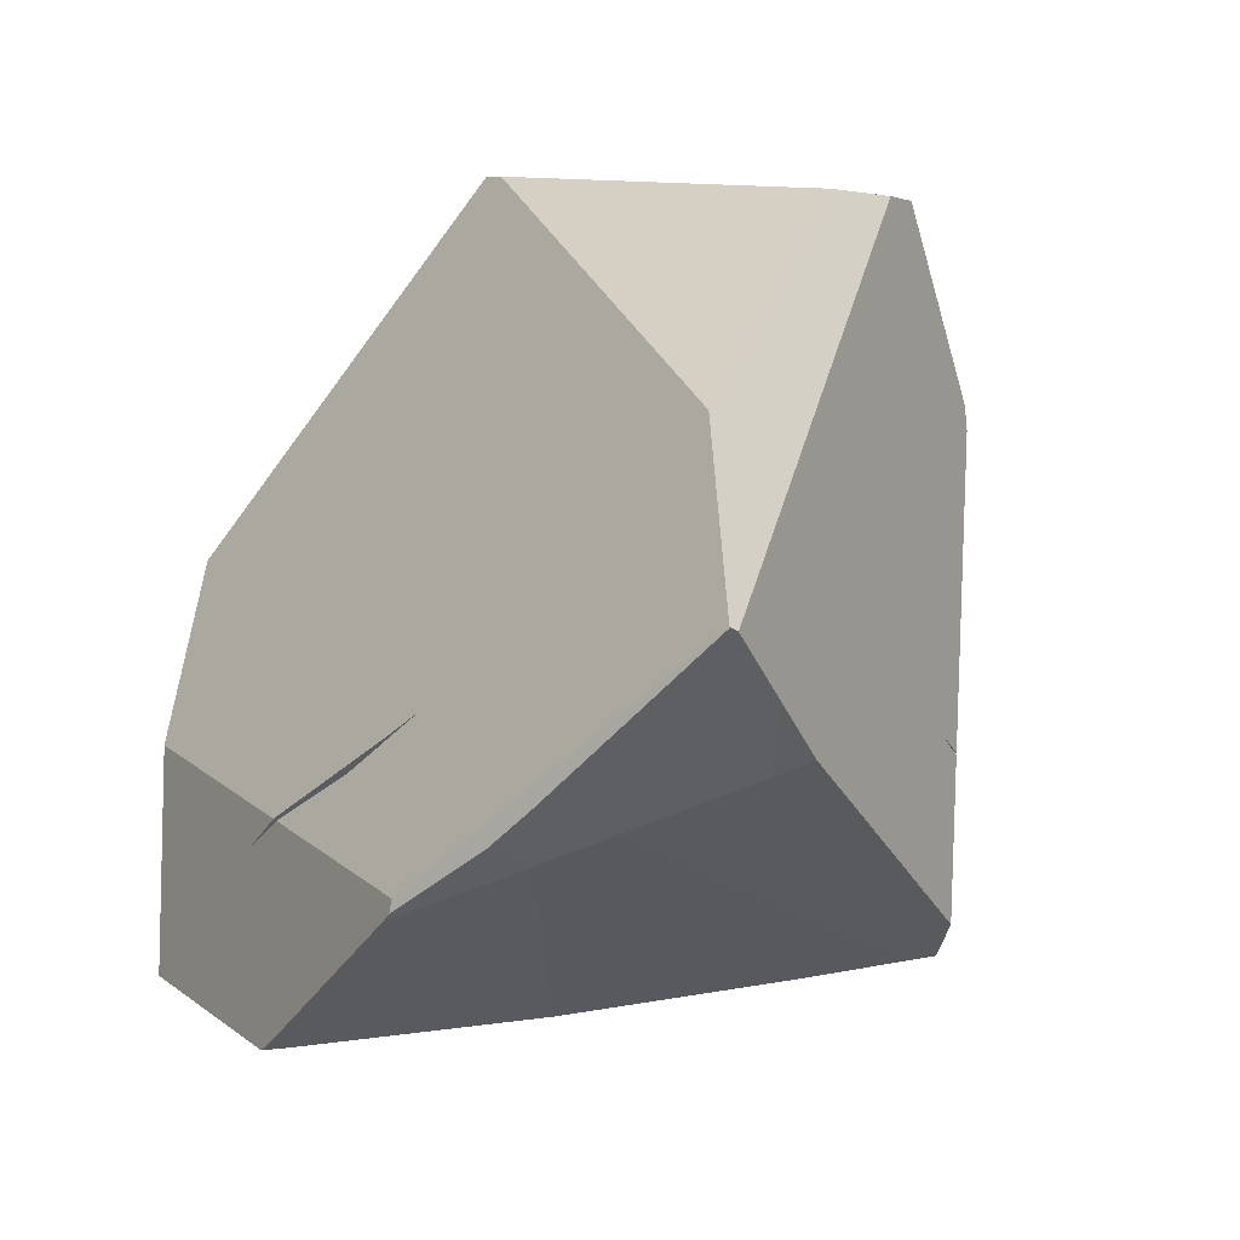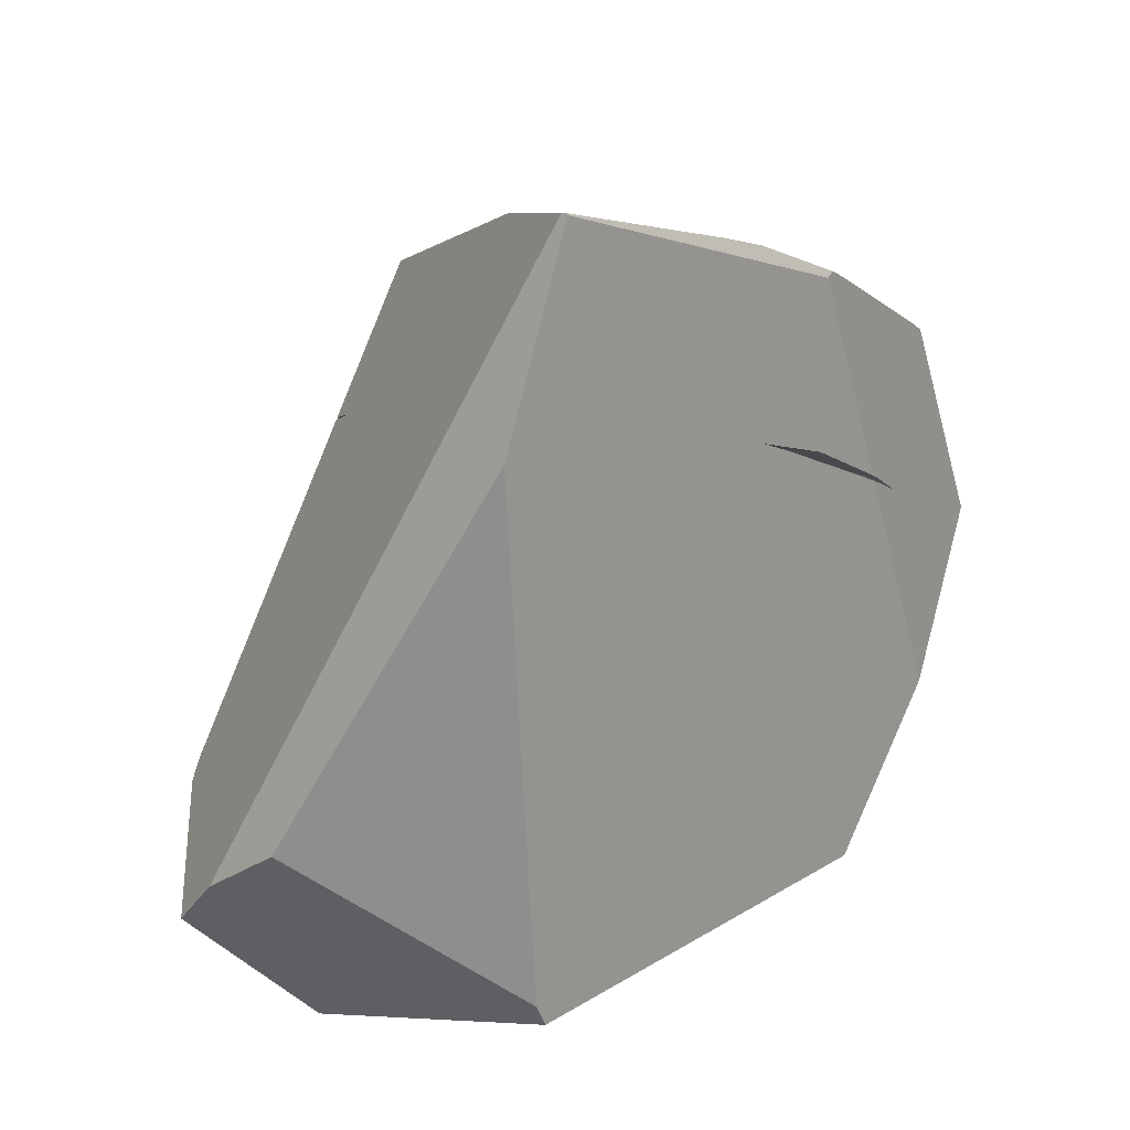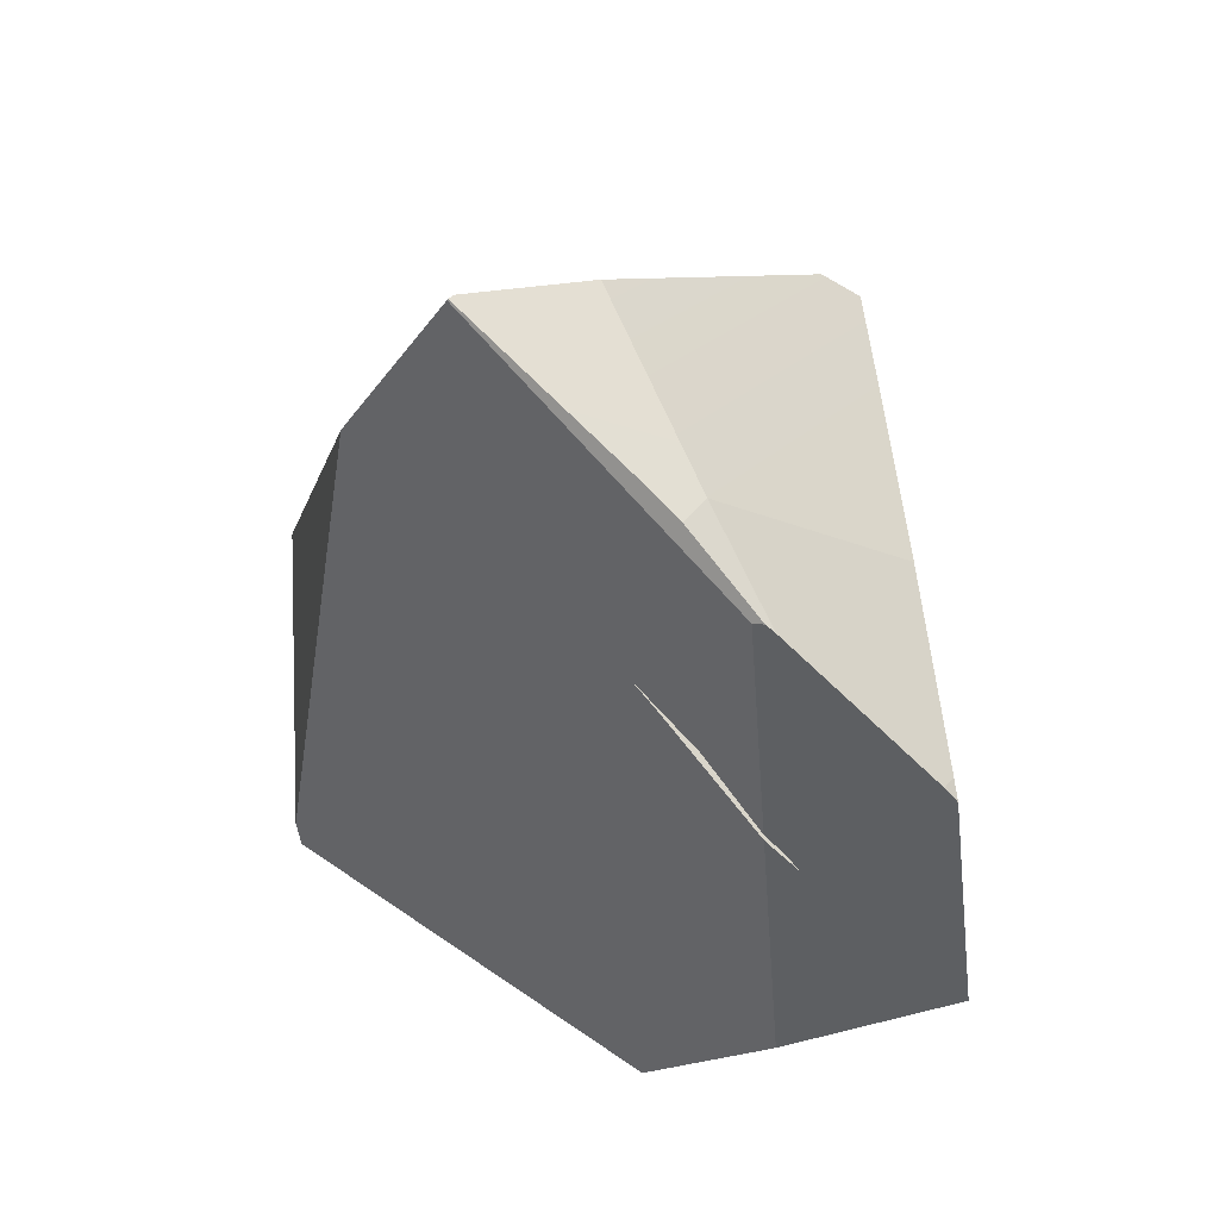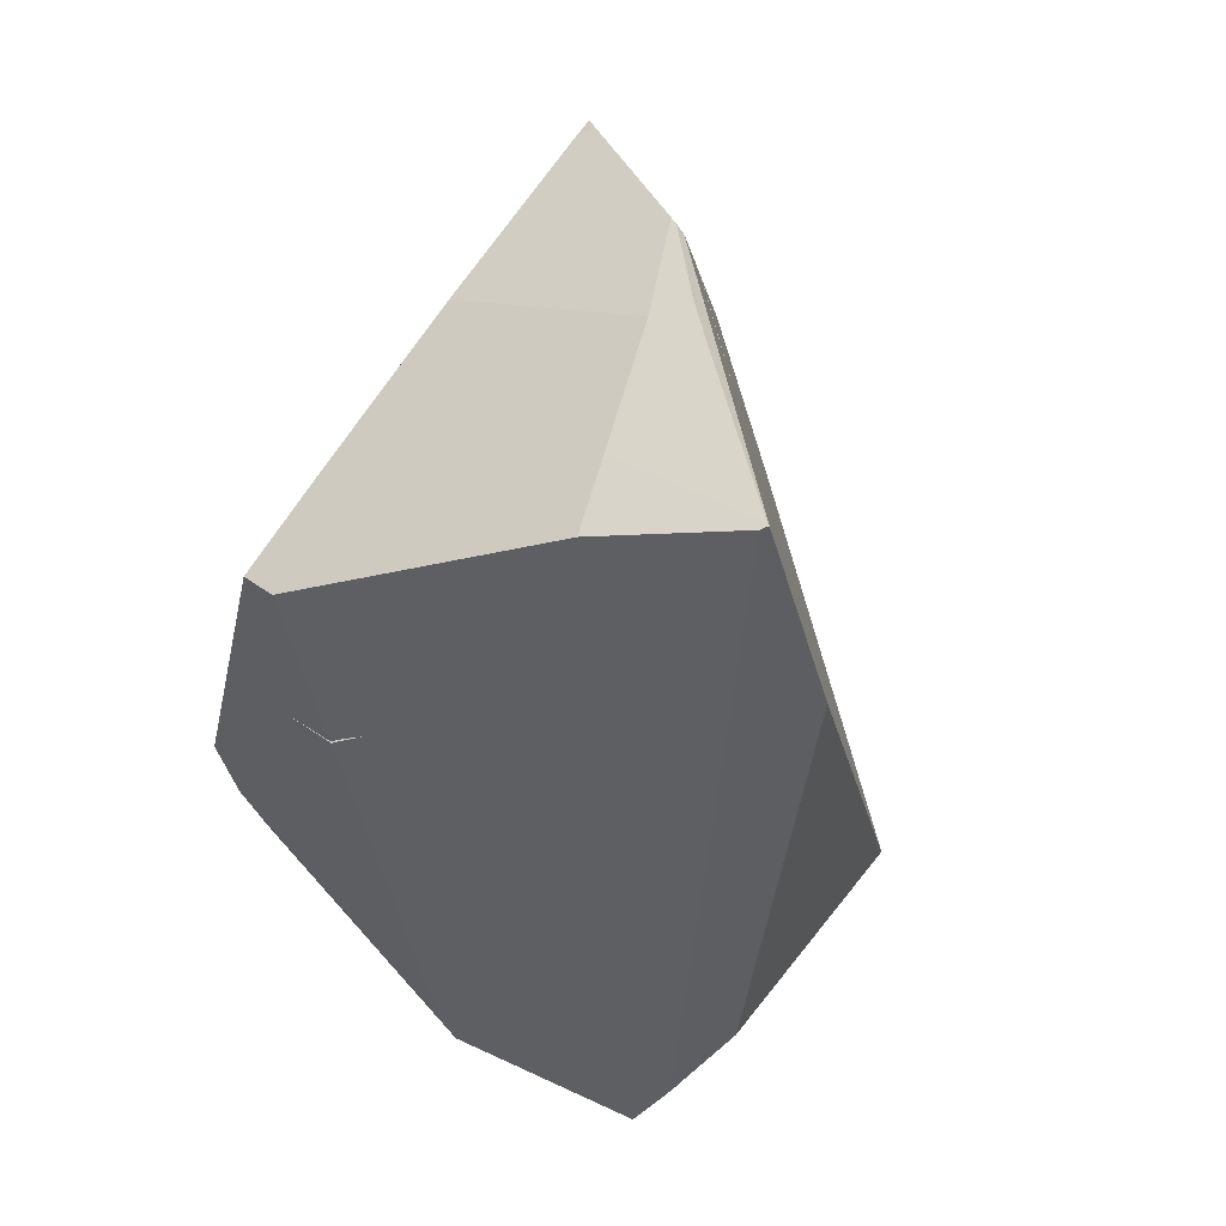
<metadata>
{"format":"obj","ext":"obj","renderer":"f3d","projection":"perspective","resolution":1024,"background":"white","views":[{"elev":16.7,"azim":167.0,"up":"+Z"},{"elev":33.4,"azim":11.6,"up":"+Y"},{"elev":53.0,"azim":88.9,"up":"+Y"},{"elev":74.4,"azim":-51.8,"up":"+Y"}]}
</metadata>
<code>
g  Instance
v 0.4779 -41.12 -4.802
v -0.4151 -41.43 -5.155
v 0.08958 -40.94 -4.469
v 0.4779 -41.12 -4.802
v 0.5416 -41.77 -5.682
v -0.4151 -41.43 -5.155
v -0.4151 -41.43 -5.155
v 0.5416 -41.77 -5.682
v -0.5383 -41.55 -5.314
v 0.5416 -41.77 -5.682
v 0.4761 -42.14 -6.068
v -0.632 -42.12 -5.982
v -0.632 -42.12 -5.982
v 0.4761 -42.14 -6.068
v -0.632 -42.13 -5.983
v 1.747 -42.28 -6.092
v 1.674 -42.35 -6.178
v 1.631 -42.05 -5.879
v 1.631 -42.05 -5.879
v 1.674 -42.35 -6.178
v 1.315 -42.23 -6.126
v 1.315 -42.23 -6.126
v 1.674 -42.35 -6.178
v 1.347 -42.25 -6.145
v -0.632 -42.12 -5.982
v -0.6445 -41.67 -5.439
v 0.5416 -41.77 -5.682
v 0.5416 -41.77 -5.682
v -0.6445 -41.67 -5.439
v -0.5383 -41.55 -5.314
v 1.315 -42.23 -6.126
v 1.293 -42.24 -6.14
v 0.5416 -41.77 -5.682
v 0.5416 -41.77 -5.682
v 1.293 -42.24 -6.14
v 0.4761 -42.14 -6.068
v 0.08958 -40.94 -4.469
v 0.1346 -40.9 -4.402
v 0.4779 -41.12 -4.802
v 0.4779 -41.12 -4.802
v 0.1346 -40.9 -4.402
v 0.4276 -40.86 -4.357
v 0.4276 -40.86 -4.357
v 0.1346 -40.9 -4.402
v 0.3536 -40.81 -4.269
v 0.922 -42.18 -6.105
v 1.033 -41.67 -5.572
v 0.2702 -42.14 -6.053
v -0.6346 -42.14 -5.984
v 0.2702 -42.14 -6.053
v -0.6425 -41.66 -5.443
v -0.6425 -41.66 -5.443
v 0.2702 -42.14 -6.053
v -0.6142 -41.63 -5.41
v -0.6142 -41.63 -5.41
v 0.2702 -42.14 -6.053
v 1.033 -41.67 -5.572
v 1.033 -41.67 -5.572
v -0.04814 -41.07 -4.655
v -0.6142 -41.63 -5.41
v 1.435 -41.7 -5.5
v 1.25 -41.51 -5.301
v 1.455 -41.74 -5.54
v 1.455 -41.74 -5.54
v 1.25 -41.51 -5.301
v 1.033 -41.67 -5.572
v 1.745 -42.29 -6.077
v 1.455 -41.74 -5.54
v 1.675 -42.35 -6.165
v 1.675 -42.35 -6.165
v 1.455 -41.74 -5.54
v 1.033 -41.67 -5.572
v 1.033 -41.67 -5.572
v 0.922 -42.18 -6.105
v 1.675 -42.35 -6.165
v 1.675 -42.35 -6.165
v 0.922 -42.18 -6.105
v 1.663 -42.36 -6.179
v 1.459 -41.35 -6.067
v 0.7007 -41.25 -6
v 1.514 -41.33 -6.031
v 1.514 -41.33 -6.031
v 0.7007 -41.25 -6
v 1.252 -40.88 -5.51
v 1.252 -40.88 -5.51
v 0.7007 -41.25 -6
v 0.8806 -40.69 -5.315
v 0.8806 -40.69 -5.315
v 1.001 -40.66 -5.235
v 1.252 -40.88 -5.51
v 1.252 -40.88 -5.51
v 1.001 -40.66 -5.235
v 1.236 -40.85 -5.477
v 0.4779 -41.12 -4.802
v 0.8133 -41.14 -4.805
v 0.5416 -41.77 -5.682
v 0.5416 -41.77 -5.682
v 0.8133 -41.14 -4.805
v 1.143 -41.44 -5.174
v 1.526 -41.87 -5.673
v 0.5416 -41.77 -5.682
v 1.441 -41.73 -5.502
v 1.441 -41.73 -5.502
v 0.5416 -41.77 -5.682
v 1.143 -41.44 -5.174
v 0.5416 -41.77 -5.682
v 1.526 -41.87 -5.673
v 1.315 -42.23 -6.126
v 1.315 -42.23 -6.126
v 1.526 -41.87 -5.673
v 1.631 -42.05 -5.879
v 0.655 -41.02 -4.623
v 0.4779 -41.12 -4.802
v 0.4276 -40.86 -4.357
v 0.4779 -41.12 -4.802
v 0.655 -41.02 -4.623
v 0.8133 -41.14 -4.805
v 1.312 -42.25 -6.142
v 1.293 -42.24 -6.14
v 1.315 -42.23 -6.126
v 1.315 -42.23 -6.126
v 1.347 -42.25 -6.145
v 1.312 -42.25 -6.142
v 1.538 -41.37 -6.075
v 1.459 -41.35 -6.067
v 1.514 -41.33 -6.031
v 0.8966 -40.58 -5.109
v 1.001 -40.66 -5.235
v 0.8806 -40.69 -5.315
v 0.4285 -40.27 -4.566
v 0.452 -40.27 -4.551
v 0.1464 -40.51 -5.01
v 0.1464 -40.51 -5.01
v 0.452 -40.27 -4.551
v 0.8806 -40.69 -5.315
v 0.8806 -40.69 -5.315
v 0.452 -40.27 -4.551
v 0.8966 -40.58 -5.109
v 0.3494 -40.84 -4.257
v 0.1704 -40.9 -4.37
v 0.472 -40.92 -4.401
v -0.04814 -41.07 -4.655
v 1.033 -41.67 -5.572
v 0.1263 -40.92 -4.398
v 0.1263 -40.92 -4.398
v 1.033 -41.67 -5.572
v 0.1704 -40.9 -4.37
v 0.1704 -40.9 -4.37
v 1.033 -41.67 -5.572
v 0.472 -40.92 -4.401
v 0.472 -40.92 -4.401
v 1.033 -41.67 -5.572
v 1.25 -41.51 -5.301
v 0.8806 -40.69 -5.315
v 0.7007 -41.25 -6
v -0.03059 -41.23 -5.943
v -0.03059 -41.23 -5.943
v -0.4482 -41.23 -5.912
v 0.8806 -40.69 -5.315
v 0.8806 -40.69 -5.315
v -0.4482 -41.23 -5.912
v 0.1464 -40.51 -5.01
v 0.1464 -40.51 -5.01
v -0.4482 -41.23 -5.912
v -0.4543 -41.13 -5.771
v 1.663 -42.36 -6.179
v 1.758 -42.22 -6.172
v 1.675 -42.35 -6.165
v 1.758 -42.22 -6.172
v 1.745 -42.29 -6.077
v 1.675 -42.35 -6.165
v 0.998 -43.38 -6.226
v 1.674 -42.35 -6.178
v 0.9537 -43.55 -6.041
v 0.9537 -43.55 -6.041
v 1.674 -42.35 -6.178
v 0.9561 -43.57 -6.006
v 0.9561 -43.57 -6.006
v 1.674 -42.35 -6.178
v 1.461 -43.25 -5.129
v 1.461 -43.25 -5.129
v 1.674 -42.35 -6.178
v 1.676 -42.67 -5.572
v 1.676 -42.67 -5.572
v 1.674 -42.35 -6.178
v 1.747 -42.28 -6.092
v -0.2024 -43.64 -5.169
v -0.6224 -43.33 -5.651
v 0.9561 -43.57 -6.006
v 0.9561 -43.57 -6.006
v -0.6224 -43.33 -5.651
v 0.9537 -43.55 -6.041
v 1.631 -42.05 -5.879
v 1.526 -41.87 -5.673
v 1.747 -42.28 -6.092
v 1.747 -42.28 -6.092
v 1.526 -41.87 -5.673
v 1.676 -42.67 -5.572
v 1.676 -42.67 -5.572
v 1.526 -41.87 -5.673
v 1.441 -41.73 -5.502
v 1.226 -40.86 -5.438
v 1.435 -41.7 -5.5
v 1.236 -40.85 -5.477
v 1.236 -40.85 -5.477
v 1.435 -41.7 -5.5
v 1.252 -40.88 -5.51
v 1.252 -40.88 -5.51
v 1.435 -41.7 -5.5
v 1.514 -41.33 -6.031
v 1.514 -41.33 -6.031
v 1.435 -41.7 -5.5
v 1.538 -41.37 -6.075
v 1.538 -41.37 -6.075
v 1.435 -41.7 -5.5
v 1.758 -42.22 -6.172
v 1.745 -42.29 -6.077
v 1.758 -42.22 -6.172
v 1.455 -41.74 -5.54
v 1.758 -42.22 -6.172
v 1.435 -41.7 -5.5
v 1.455 -41.74 -5.54
v -0.2024 -43.64 -5.169
v -0.3892 -43.41 -3.994
v -0.6224 -43.33 -5.651
v -0.6224 -43.33 -5.651
v -0.3892 -43.41 -3.994
v -0.8711 -43.14 -5.746
v -0.8711 -43.14 -5.746
v -0.3892 -43.41 -3.994
v -1.069 -42.9 -4.65
v -1.069 -42.9 -4.65
v -0.3892 -43.41 -3.994
v -0.8924 -43 -3.966
v -0.7472 -42.77 -3.91
v -0.8924 -43 -3.966
v -0.4728 -42.53 -3.838
v -0.4728 -42.53 -3.838
v -0.8924 -43 -3.966
v 0.4819 -43.08 -3.849
v 0.4819 -43.08 -3.849
v -0.8924 -43 -3.966
v 0.5121 -43.17 -3.864
v 0.5121 -43.17 -3.864
v -0.8924 -43 -3.966
v -0.3892 -43.41 -3.994
v -0.6224 -43.33 -5.651
v -0.8711 -43.14 -5.746
v 0.9537 -43.55 -6.041
v 0.9537 -43.55 -6.041
v -0.8711 -43.14 -5.746
v 0.998 -43.38 -6.226
v 0.998 -43.38 -6.226
v -0.8711 -43.14 -5.746
v -0.7849 -42.87 -6.043
v -0.7849 -42.87 -6.043
v -0.8711 -43.14 -5.746
v -0.8463 -43 -5.89
v 0.452 -40.27 -4.551
v 0.4285 -40.27 -4.566
v 0.4533 -40.27 -4.547
v 0.4533 -40.27 -4.547
v 0.4285 -40.27 -4.566
v 0.3494 -40.84 -4.257
v 0.3494 -40.84 -4.257
v 0.4285 -40.27 -4.566
v 0.1704 -40.9 -4.37
v 0.1704 -40.9 -4.37
v 0.4285 -40.27 -4.566
v 0.1263 -40.92 -4.398
v 0.3536 -40.81 -4.269
v 0.1346 -40.9 -4.402
v 0.3185 -41.01 -4.171
v 0.3185 -41.01 -4.171
v 0.1346 -40.9 -4.402
v -0.4728 -42.53 -3.838
v -0.4728 -42.53 -3.838
v 0.1346 -40.9 -4.402
v -0.7472 -42.77 -3.91
v 1.226 -40.86 -5.438
v 1.236 -40.85 -5.477
v 0.4533 -40.27 -4.547
v 0.4533 -40.27 -4.547
v 1.236 -40.85 -5.477
v 0.452 -40.27 -4.551
v 0.452 -40.27 -4.551
v 1.236 -40.85 -5.477
v 0.8966 -40.58 -5.109
v 0.8966 -40.58 -5.109
v 1.236 -40.85 -5.477
v 1.001 -40.66 -5.235
v -0.4482 -41.23 -5.912
v -0.6346 -42.14 -5.984
v -0.4543 -41.13 -5.771
v -0.4543 -41.13 -5.771
v -0.6346 -42.14 -5.984
v -0.6425 -41.66 -5.443
v -1.057 -42.84 -4.72
v -0.6445 -41.67 -5.439
v -0.8463 -43 -5.89
v -0.8463 -43 -5.89
v -0.6445 -41.67 -5.439
v -0.7849 -42.87 -6.043
v -0.7849 -42.87 -6.043
v -0.6445 -41.67 -5.439
v -0.632 -42.13 -5.983
v -0.632 -42.13 -5.983
v -0.6445 -41.67 -5.439
v -0.632 -42.12 -5.982
v 0.3494 -40.84 -4.257
v 0.472 -40.92 -4.401
v 0.4533 -40.27 -4.547
v 0.472 -40.92 -4.401
v 1.25 -41.51 -5.301
v 0.4533 -40.27 -4.547
v 0.4533 -40.27 -4.547
v 1.25 -41.51 -5.301
v 1.226 -40.86 -5.438
v 1.226 -40.86 -5.438
v 1.25 -41.51 -5.301
v 1.435 -41.7 -5.5
v 0.8133 -41.14 -4.805
v 0.655 -41.02 -4.623
v 1.143 -41.44 -5.174
v 1.143 -41.44 -5.174
v 0.655 -41.02 -4.623
v 1.441 -41.73 -5.502
v 1.441 -41.73 -5.502
v 0.655 -41.02 -4.623
v 1.676 -42.67 -5.572
v 1.676 -42.67 -5.572
v 0.655 -41.02 -4.623
v 1.461 -43.25 -5.129
v 1.461 -43.25 -5.129
v 0.655 -41.02 -4.623
v 0.5121 -43.17 -3.864
v 0.5121 -43.17 -3.864
v 0.655 -41.02 -4.623
v 0.4819 -43.08 -3.849
v 0.4819 -43.08 -3.849
v 0.655 -41.02 -4.623
v 0.3185 -41.01 -4.171
v 0.3185 -41.01 -4.171
v 0.655 -41.02 -4.623
v 0.3536 -40.81 -4.269
v 0.3536 -40.81 -4.269
v 0.655 -41.02 -4.623
v 0.4276 -40.86 -4.357
v -0.3892 -43.41 -3.994
v -0.2024 -43.64 -5.169
v 0.5121 -43.17 -3.864
v 0.5121 -43.17 -3.864
v -0.2024 -43.64 -5.169
v 1.461 -43.25 -5.129
v 1.461 -43.25 -5.129
v -0.2024 -43.64 -5.169
v 0.9561 -43.57 -6.006
v -0.4543 -41.13 -5.771
v -0.6425 -41.66 -5.443
v 0.1464 -40.51 -5.01
v 0.1464 -40.51 -5.01
v -0.6425 -41.66 -5.443
v 0.4285 -40.27 -4.566
v 0.1263 -40.92 -4.398
v 0.4285 -40.27 -4.566
v -0.04814 -41.07 -4.655
v -0.04814 -41.07 -4.655
v 0.4285 -40.27 -4.566
v -0.6142 -41.63 -5.41
v 0.4285 -40.27 -4.566
v -0.6425 -41.66 -5.443
v -0.6142 -41.63 -5.41
v -0.4151 -41.43 -5.155
v -0.5383 -41.55 -5.314
v 0.08958 -40.94 -4.469
v 0.08958 -40.94 -4.469
v -0.5383 -41.55 -5.314
v 0.1346 -40.9 -4.402
v 0.1346 -40.9 -4.402
v -0.5383 -41.55 -5.314
v -0.7472 -42.77 -3.91
v -0.7472 -42.77 -3.91
v -0.5383 -41.55 -5.314
v -0.8924 -43 -3.966
v -0.8924 -43 -3.966
v -0.5383 -41.55 -5.314
v -1.069 -42.9 -4.65
v -1.069 -42.9 -4.65
v -0.5383 -41.55 -5.314
v -1.057 -42.84 -4.72
v -1.057 -42.84 -4.72
v -0.5383 -41.55 -5.314
v -0.6445 -41.67 -5.439
v 0.7007 -41.25 -6
v 1.459 -41.35 -6.067
v -0.03059 -41.23 -5.943
v -0.03059 -41.23 -5.943
v 1.459 -41.35 -6.067
v -0.4482 -41.23 -5.912
v -0.4482 -41.23 -5.912
v 1.459 -41.35 -6.067
v -0.6346 -42.14 -5.984
v -0.6346 -42.14 -5.984
v 1.459 -41.35 -6.067
v 0.2702 -42.14 -6.053
v 0.2702 -42.14 -6.053
v 1.459 -41.35 -6.067
v 0.922 -42.18 -6.105
v 0.922 -42.18 -6.105
v 1.459 -41.35 -6.067
v 1.663 -42.36 -6.179
v 1.663 -42.36 -6.179
v 1.459 -41.35 -6.067
v 1.758 -42.22 -6.172
v 1.758 -42.22 -6.172
v 1.459 -41.35 -6.067
v 1.538 -41.37 -6.075
v 1.293 -42.24 -6.14
v 1.312 -42.25 -6.142
v 0.4761 -42.14 -6.068
v 0.4761 -42.14 -6.068
v 1.312 -42.25 -6.142
v -0.632 -42.13 -5.983
v -0.632 -42.13 -5.983
v 1.312 -42.25 -6.142
v -0.7849 -42.87 -6.043
v -0.7849 -42.87 -6.043
v 1.312 -42.25 -6.142
v 0.998 -43.38 -6.226
v 0.998 -43.38 -6.226
v 1.312 -42.25 -6.142
v 1.674 -42.35 -6.178
v 1.674 -42.35 -6.178
v 1.312 -42.25 -6.142
v 1.347 -42.25 -6.145
v 0.3185 -41.01 -4.171
v -0.4728 -42.53 -3.838
v 0.4819 -43.08 -3.849
v -1.069 -42.9 -4.65
v -1.057 -42.84 -4.72
v -0.8711 -43.14 -5.746
v -0.8711 -43.14 -5.746
v -1.057 -42.84 -4.72
v -0.8463 -43 -5.89
f 1 2 3
f 4 5 6
f 7 8 9
f 10 11 12
f 13 14 15
f 16 17 18
f 19 20 21
f 22 23 24
f 25 26 27
f 28 29 30
f 31 32 33
f 34 35 36
f 37 38 39
f 40 41 42
f 43 44 45
f 46 47 48
f 49 50 51
f 52 53 54
f 55 56 57
f 58 59 60
f 61 62 63
f 64 65 66
f 67 68 69
f 70 71 72
f 73 74 75
f 76 77 78
f 79 80 81
f 82 83 84
f 85 86 87
f 88 89 90
f 91 92 93
f 94 95 96
f 97 98 99
f 100 101 102
f 103 104 105
f 106 107 108
f 109 110 111
f 112 113 114
f 115 116 117
f 118 119 120
f 121 122 123
f 124 125 126
f 127 128 129
f 130 131 132
f 133 134 135
f 136 137 138
f 139 140 141
f 142 143 144
f 145 146 147
f 148 149 150
f 151 152 153
f 154 155 156
f 157 158 159
f 160 161 162
f 163 164 165
f 166 167 168
f 169 170 171
f 172 173 174
f 175 176 177
f 178 179 180
f 181 182 183
f 184 185 186
f 187 188 189
f 190 191 192
f 193 194 195
f 196 197 198
f 199 200 201
f 202 203 204
f 205 206 207
f 208 209 210
f 211 212 213
f 214 215 216
f 217 218 219
f 220 221 222
f 223 224 225
f 226 227 228
f 229 230 231
f 232 233 234
f 235 236 237
f 238 239 240
f 241 242 243
f 244 245 246
f 247 248 249
f 250 251 252
f 253 254 255
f 256 257 258
f 259 260 261
f 262 263 264
f 265 266 267
f 268 269 270
f 271 272 273
f 274 275 276
f 277 278 279
f 280 281 282
f 283 284 285
f 286 287 288
f 289 290 291
f 292 293 294
f 295 296 297
f 298 299 300
f 301 302 303
f 304 305 306
f 307 308 309
f 310 311 312
f 313 314 315
f 316 317 318
f 319 320 321
f 322 323 324
f 325 326 327
f 328 329 330
f 331 332 333
f 334 335 336
f 337 338 339
f 340 341 342
f 343 344 345
f 346 347 348
f 349 350 351
f 352 353 354
f 355 356 357
f 358 359 360
f 361 362 363
f 364 365 366
f 367 368 369
f 370 371 372
f 373 374 375
f 376 377 378
f 379 380 381
f 382 383 384
f 385 386 387
f 388 389 390
f 391 392 393
f 394 395 396
f 397 398 399
f 400 401 402
f 403 404 405
f 406 407 408
f 409 410 411
f 412 413 414
f 415 416 417
f 418 419 420
f 421 422 423
f 424 425 426
f 427 428 429
f 430 431 432
f 433 434 435
f 436 437 438
f 439 440 441
f 442 443 444

</code>
